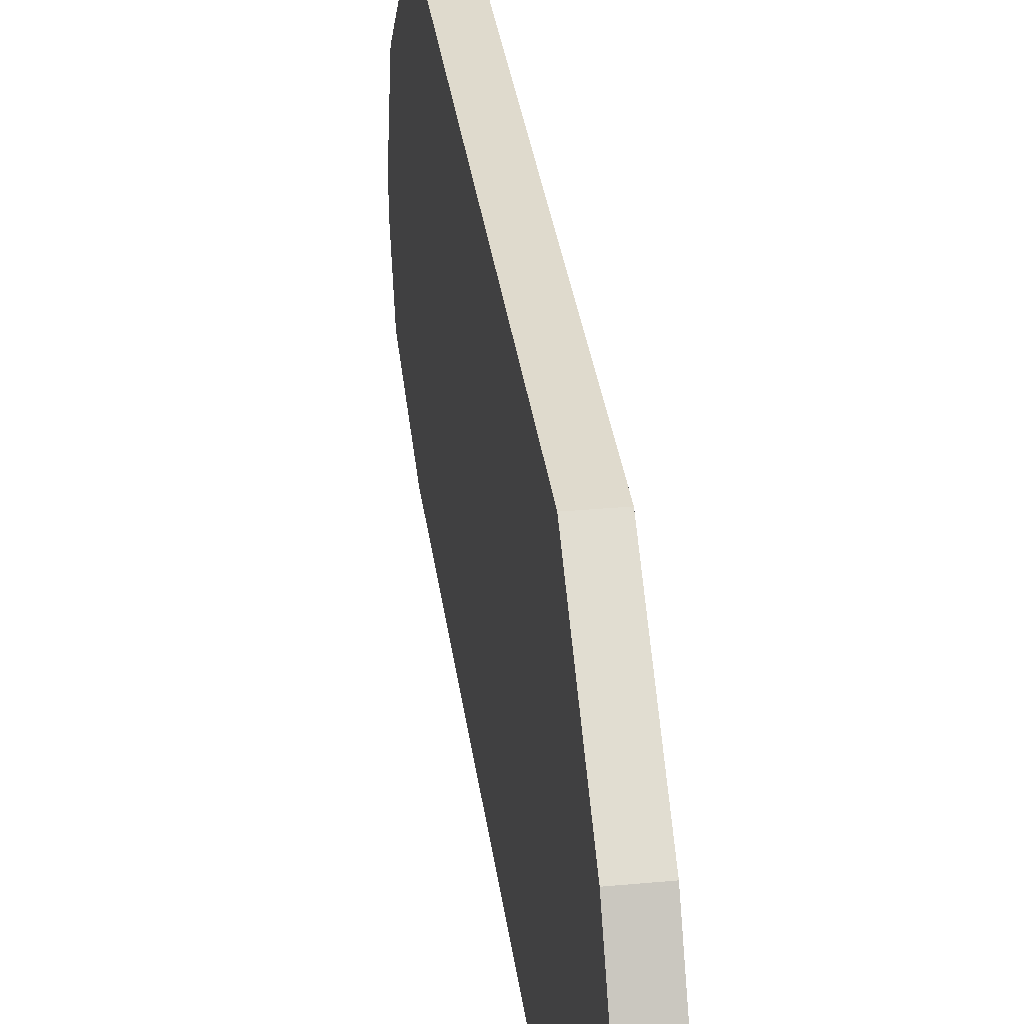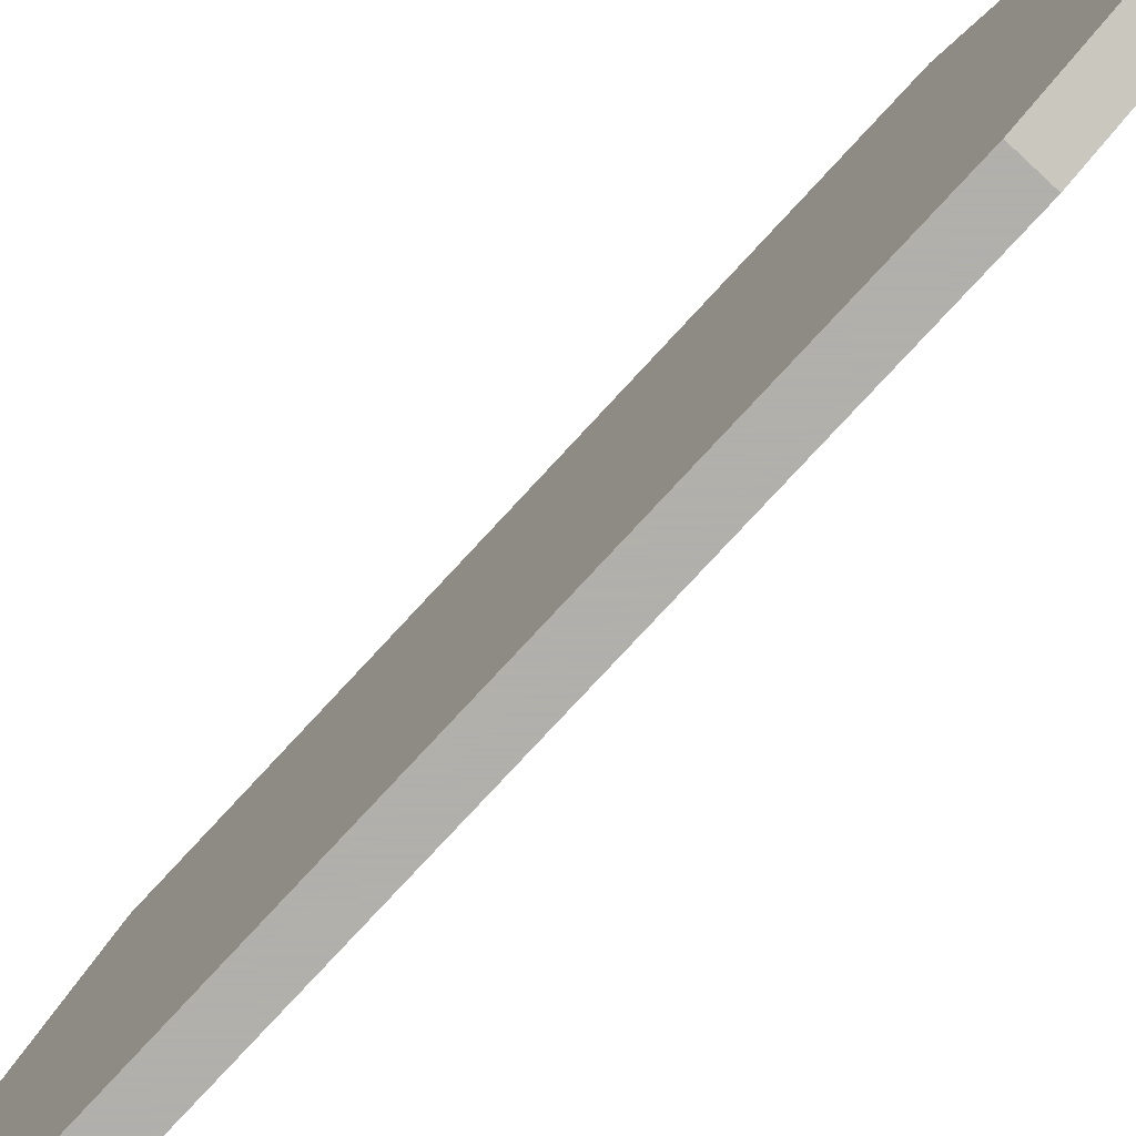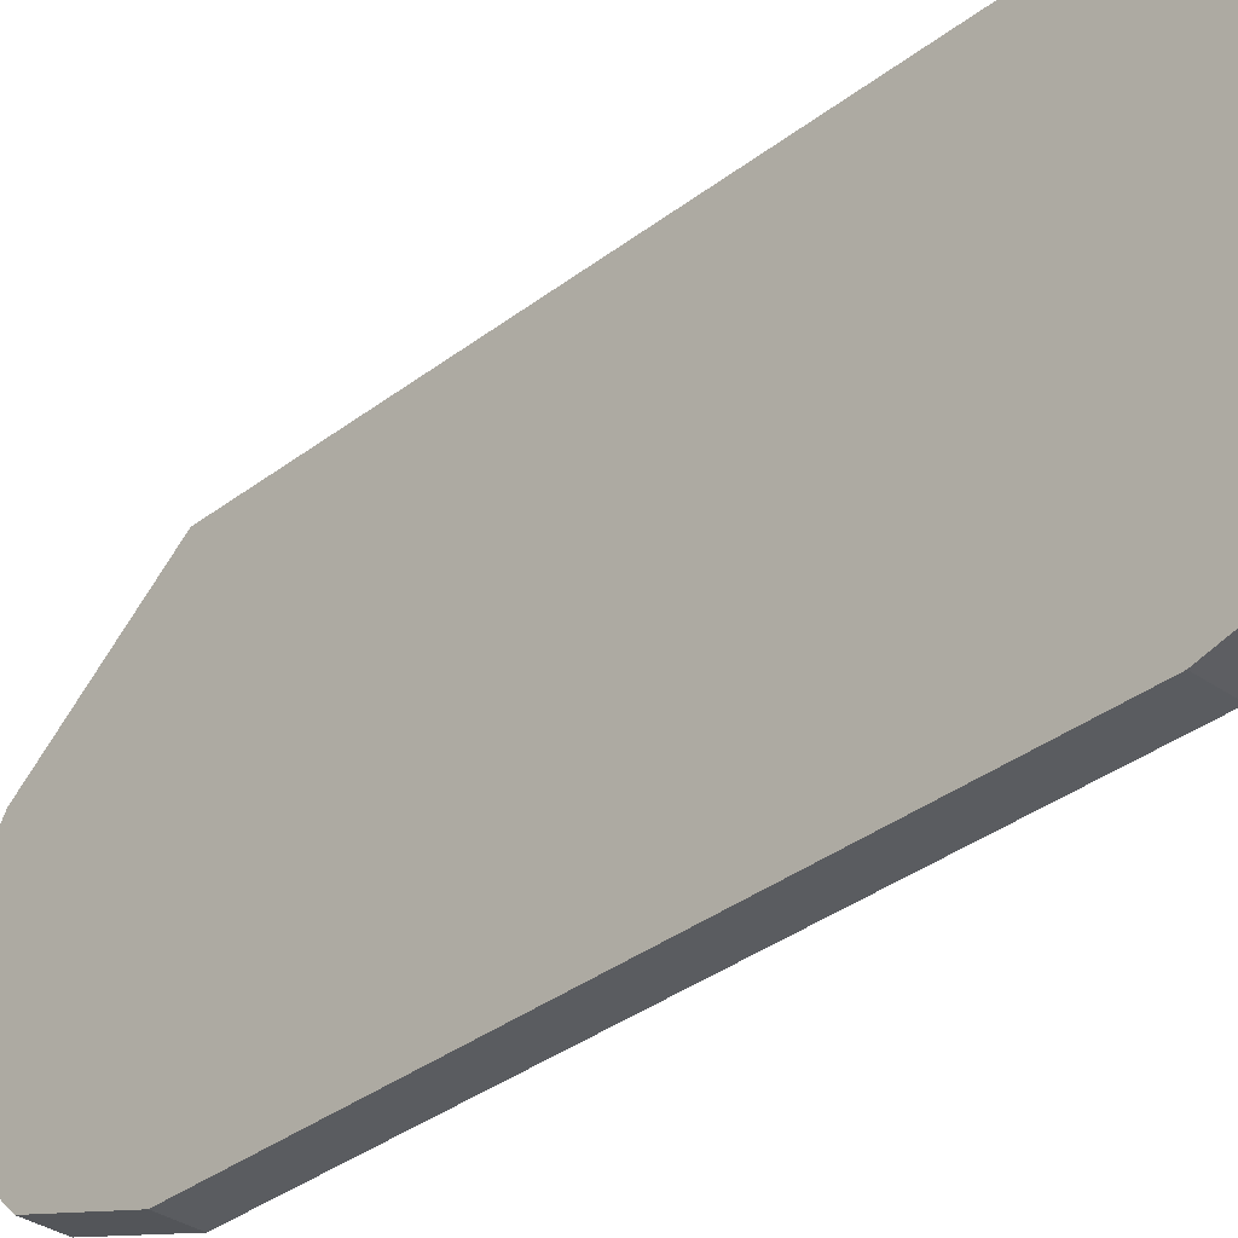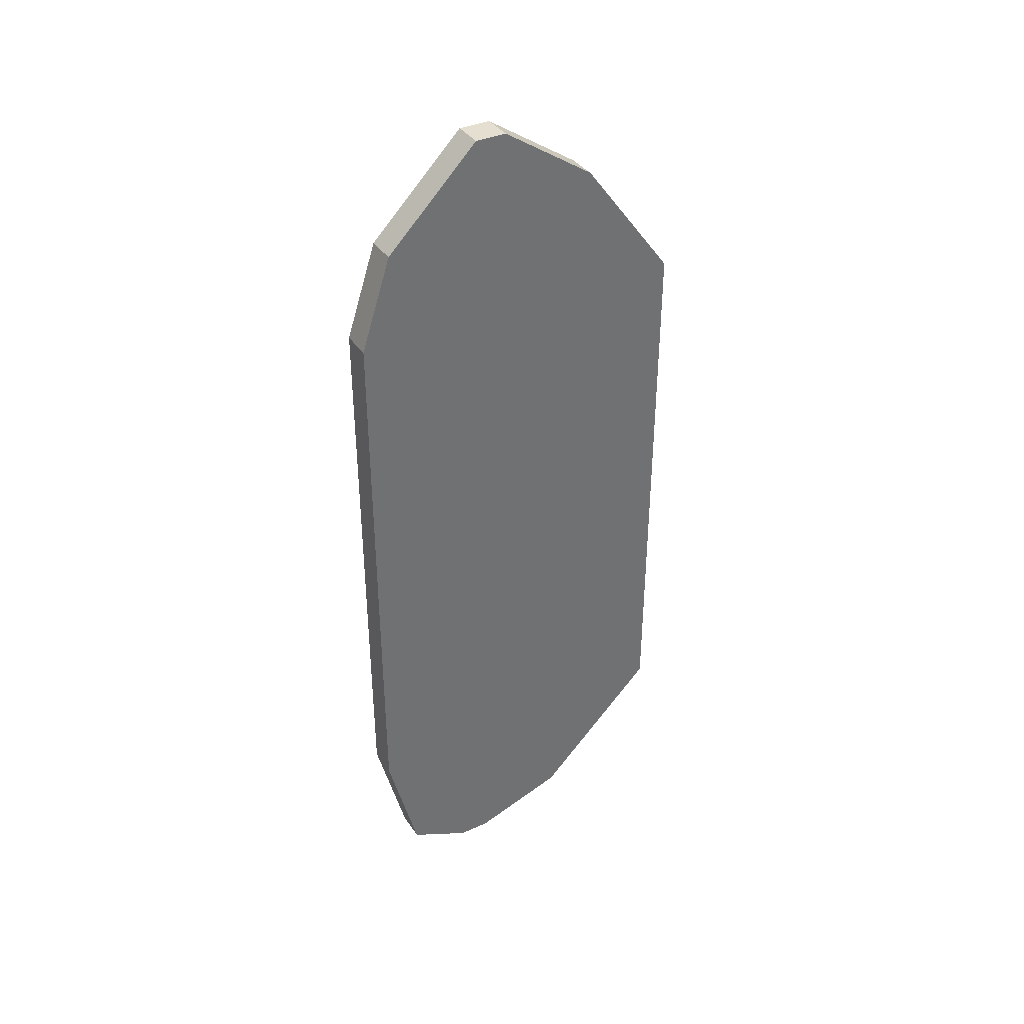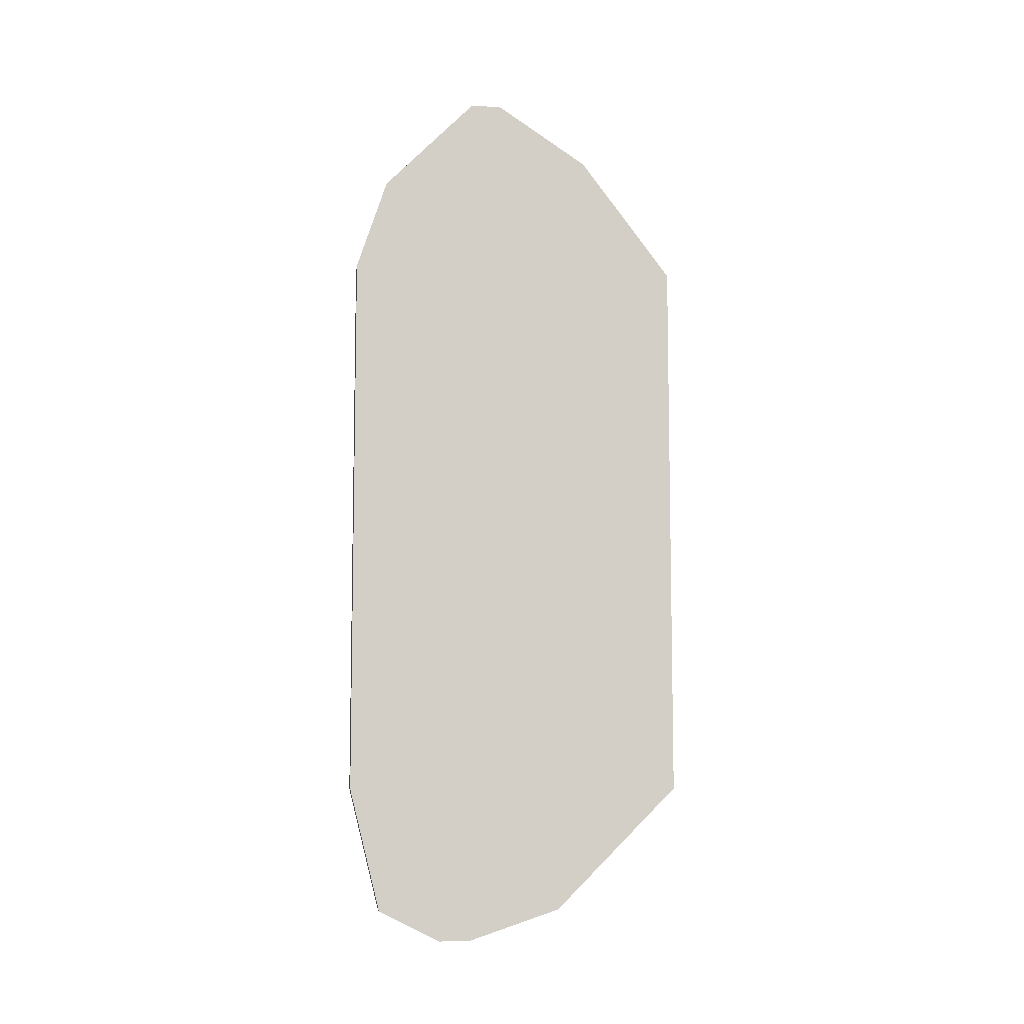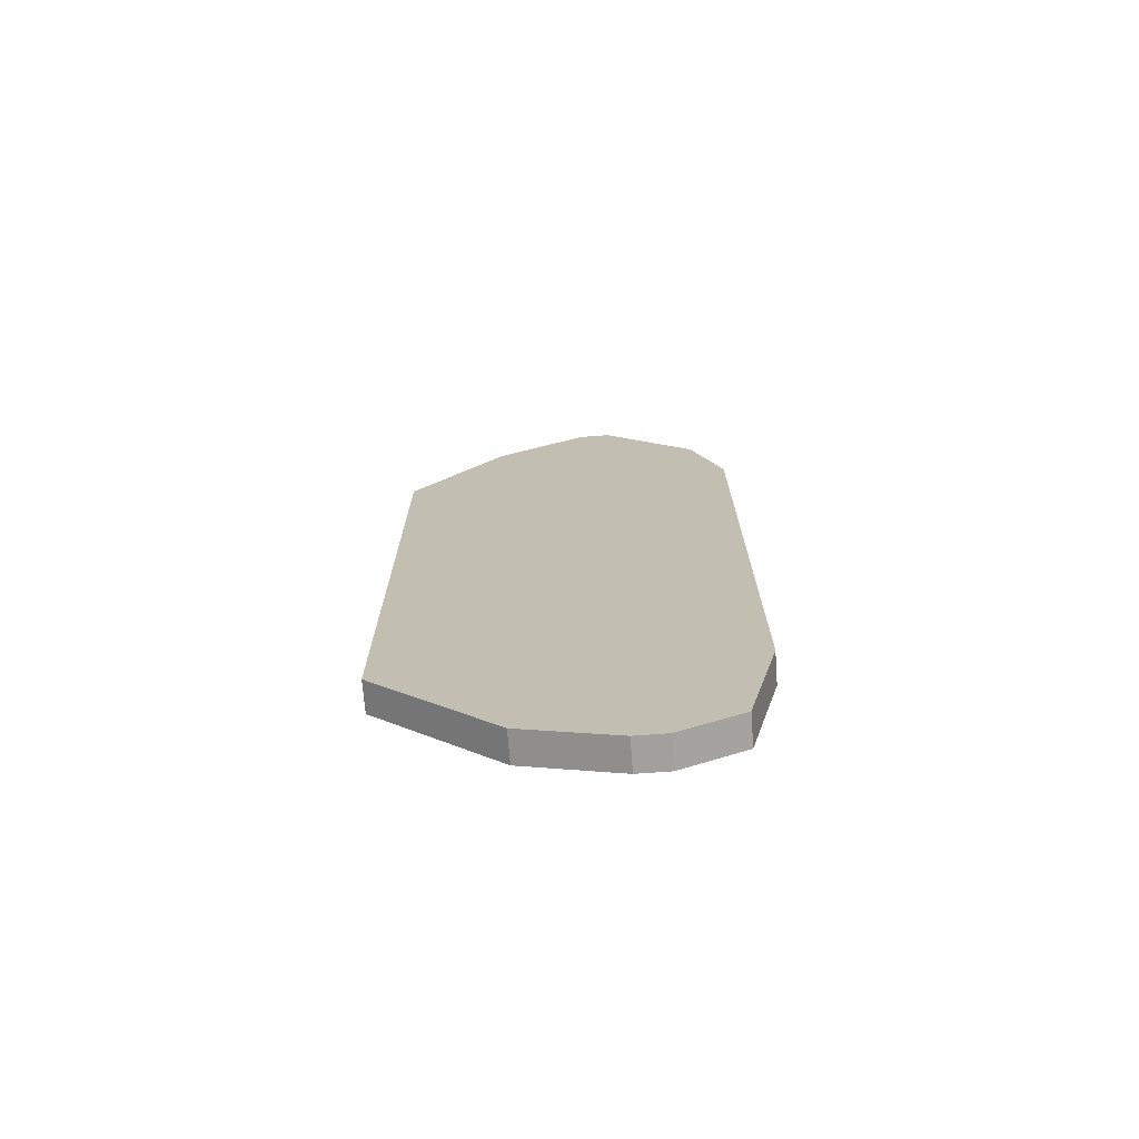
<metadata>
{"format":"obj","ext":"obj","renderer":"f3d","projection":"perspective","resolution":1024,"background":"white","views":[{"elev":32.9,"azim":172.7,"up":"+Z"},{"elev":-78.4,"azim":137.2,"up":"+Z"},{"elev":-33.8,"azim":-43.6,"up":"+Z"},{"elev":37.3,"azim":-120.1,"up":"+Y"},{"elev":-8.0,"azim":-97.0,"up":"+Y"},{"elev":-71.6,"azim":94.3,"up":"+Y"}]}
</metadata>
<code>
v -0.01321 -0.0211 0.05835
v -0.01174 -0.0211 0.05835
v -0.01321 0.02159 0.06129
v -0.01174 0.02159 0.06129
v -0.01321 -0.0211 0.05982
v -0.01174 -0.0211 0.05982
v -0.01321 0.02159 0.05982
v -0.01174 0.02159 0.05982
v -0.01321 -0.01963 0.05541
v -0.01174 -0.01963 0.05541
v -0.01321 0.01865 0.06571
v -0.01174 0.01865 0.06571
v -0.01321 0.01718 0.05541
v -0.01174 0.01718 0.05541
v -0.01321 0.01276 0.07013
v -0.01174 0.01276 0.07013
v -0.01321 0.01276 0.05393
v -0.01174 0.01276 0.05393
v -0.01174 -0.01374 0.07013
v -0.01321 -0.01374 0.07013
v -0.01321 -0.01963 0.06424
v -0.01174 -0.01963 0.06424
v -0.01174 -0.01374 0.05393
v -0.01321 -0.01374 0.05393
f 16 15 20
f 16 20 19
f 21 22 19
f 21 19 20
f 23 24 17
f 23 17 18
f 9 24 23
f 9 23 10
f 6 22 21
f 6 21 5
f 12 11 15
f 12 15 16
f 13 14 18
f 13 18 17
f 13 7 8
f 13 8 14
f 1 9 10
f 1 10 2
f 1 2 6
f 1 6 5
f 3 7 13
f 3 13 17
f 3 17 24
f 3 24 9
f 3 9 1
f 3 1 5
f 3 5 21
f 3 21 20
f 3 20 15
f 3 15 11
f 4 3 11
f 4 11 12
f 4 12 16
f 4 16 19
f 4 19 22
f 4 22 6
f 4 6 2
f 4 2 10
f 4 10 23
f 4 23 18
f 4 18 14
f 4 14 8
f 4 8 7
f 4 7 3

</code>
